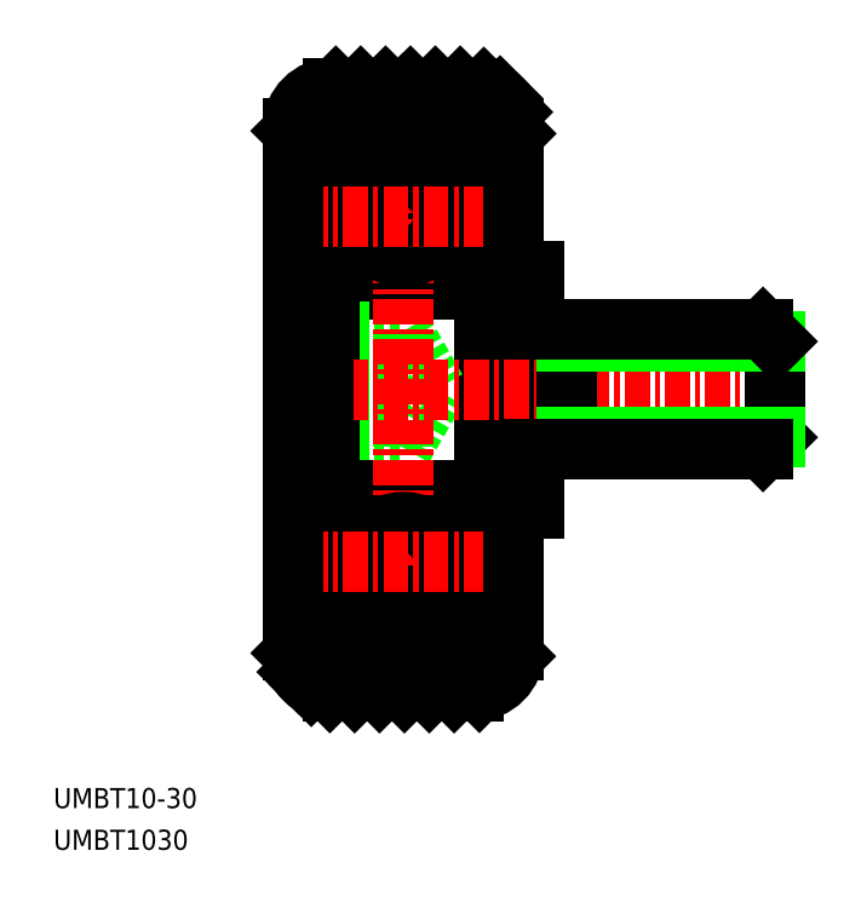
<metadata>
{"format":"dxf","ext":"dxf","renderer":"ezdxf+matplotlib","layout":"modelspace","background":"white","min_lineweight":24,"dpi":150}
</metadata>
<code>
0
SECTION
2
ENTITIES
0
TEXT
8
0
10
31.75
20
-13.55
30
0
40
1
1
UMBT10-30
0
TEXT
8
0
10
31.75
20
-15.63
30
0
40
1
1
UMBT1030
0
LINE
8
0
10
55.65
20
13.18
30
0
11
55.65
21
1.377
31
0
0
ARC
8
0
10
52.85
20
12.58
30
0
40
0.3
50
270
51
0
0
LINE
8
0
10
45.45
20
12.28
30
0
11
52.85
21
12.28
31
0
0
LINE
8
0
10
45.45
20
10.16
30
0
11
49.12
21
10.16
31
0
0
LINE
8
0
10
53.15
20
12.58
30
0
11
53.15
21
13.18
31
0
0
LINE
8
0
10
49.12
20
4.39
30
0
11
50.78
21
7.277
31
0
0
LINE
8
0
10
45.45
20
8.72
30
0
11
49.12
21
8.72
31
0
0
LINE
8
0
10
45.45
20
5.834
30
0
11
49.12
21
5.834
31
0
0
LINE
8
0
10
45.45
20
4.39
30
0
11
49.12
21
4.39
31
0
0
LINE
8
0
10
53.15
20
1.977
30
0
11
53.15
21
1.377
31
0
0
ARC
8
0
10
52.85
20
1.977
30
0
40
0.3
50
0
51
90
0
LINE
8
0
10
45.45
20
2.277
30
0
11
52.85
21
2.277
31
0
0
LINE
8
0
10
45.45
20
2.277
30
0
11
45.45
21
12.28
31
0
0
LINE
8
0
10
53.15
20
19.98
30
0
11
53.15
21
-5.423
31
0
0
LINE
8
0
10
49.12
20
10.16
30
0
11
49.12
21
4.39
31
0
0
LINE
8
0
10
49.12
20
10.16
30
0
11
50.78
21
7.277
31
0
0
LINE
8
CENTER
10
42.15
20
7.277
30
0
11
69.15
21
7.277
31
0
0
LINE
8
0
10
53.15
20
13.18
30
0
11
55.65
21
13.18
31
0
0
LINE
8
0
10
53.15
20
1.377
30
0
11
55.65
21
1.377
31
0
0
ARC
8
0
10
52.85
20
19.98
30
0
40
0.3
50
0
51
90
0
LINE
8
0
10
52.7
20
17.86
30
0
11
52.59
21
18.04
31
0
0
LINE
8
0
10
52.59
20
17.79
30
0
11
52.7
21
17.86
31
0
0
LINE
8
0
10
52.65
20
17.68
30
0
11
52.59
21
17.79
31
0
0
LINE
8
0
10
52.77
20
17.74
30
0
11
52.65
21
17.68
31
0
0
LINE
8
0
10
52.82
20
17.93
30
0
11
52.71
21
18.11
31
0
0
LINE
8
0
10
53.05
20
17.93
30
0
11
52.82
21
17.93
31
0
0
ARC
8
0
10
52.7
20
17.86
30
0
40
0.1333
50
300
51
30
0
LINE
8
0
10
53.15
20
18.03
30
0
11
53.05
21
17.93
31
0
0
LINE
8
0
10
52.15
20
17.33
30
0
11
52.05
21
17.23
31
0
0
LINE
8
0
10
52.15
20
17.96
30
0
11
52.15
21
17.17
31
0
0
LINE
8
0
10
52.28
20
17.96
30
0
11
52.28
21
17.23
31
0
0
LINE
8
0
10
52.05
20
17.23
30
0
11
50.63
21
17.23
31
0
0
ARC
8
0
10
52.45
20
17.96
30
0
40
0.2989
50
30
51
180
0
ARC
8
0
10
52.45
20
17.96
30
0
40
0.1656
50
30
51
180
0
LINE
8
0
10
52.82
20
14.38
30
0
11
52.6
21
14.11
31
0
0
LINE
8
0
10
53.05
20
14.38
30
0
11
52.82
21
14.38
31
0
0
ARC
8
0
10
52.42
20
14.78
30
0
40
0.1333
50
270
51
360
0
LINE
8
0
10
53.15
20
14.28
30
0
11
53.05
21
14.38
31
0
0
LINE
8
0
10
52.42
20
14.78
30
0
11
52.42
21
16.9
31
0
0
LINE
8
0
10
52.55
20
16.96
30
0
11
52.55
21
14.78
31
0
0
LINE
8
0
10
52.22
20
14.19
30
0
11
52.11
21
14.48
31
0
0
LINE
8
0
10
52.11
20
14.48
30
0
11
52.01
21
14.58
31
0
0
LINE
8
0
10
52.22
20
14.64
30
0
11
52.22
21
14.78
31
0
0
LINE
8
0
10
52.01
20
14.58
30
0
11
50.67
21
14.58
31
0
0
ARC
8
0
10
52.43
20
14.26
30
0
40
0.2236
50
196.8
51
320
0
LINE
8
0
10
52.22
20
14.78
30
0
11
52.42
21
14.78
31
0
0
LINE
8
0
10
52.42
20
14.64
30
0
11
52.22
21
14.64
31
0
0
LINE
8
0
10
52.15
20
17.17
30
0
11
52.42
21
16.9
31
0
0
LINE
8
0
10
52.28
20
17.23
30
0
11
52.55
21
16.96
31
0
0
ARC
8
0
10
52.85
20
12.58
30
0
40
0.3
50
270
51
0
0
ARC
8
0
10
52.85
20
1.977
30
0
40
0.3
50
0
51
90
0
LINE
8
0
10
53.05
20
0.1769
30
0
11
52.82
21
0.1769
31
0
0
LINE
8
0
10
52.82
20
0.1769
30
0
11
52.6
21
0.4393
31
0
0
ARC
8
0
10
52.42
20
-0.2214
30
0
40
0.1333
50
5e-05
51
90
0
LINE
8
0
10
53.15
20
0.2769
30
0
11
53.05
21
0.1769
31
0
0
LINE
8
0
10
52.59
20
-3.24
30
0
11
52.7
21
-3.306
31
0
0
LINE
8
0
10
52.65
20
-3.124
30
0
11
52.59
21
-3.24
31
0
0
LINE
8
0
10
52.77
20
-3.191
30
0
11
52.65
21
-3.124
31
0
0
LINE
8
0
10
52.42
20
-0.2214
30
0
11
52.42
21
-2.351
31
0
0
LINE
8
0
10
52.55
20
-2.406
30
0
11
52.55
21
-0.2214
31
0
0
LINE
8
0
10
52.22
20
0.3604
30
0
11
52.11
21
0.07083
31
0
0
LINE
8
0
10
52.11
20
0.07086
30
0
11
52.01
21
-0.02311
31
0
0
LINE
8
0
10
52.22
20
-0.08811
30
0
11
52.22
21
-0.2214
31
0
0
LINE
8
0
10
52.01
20
-0.02311
30
0
11
50.67
21
-0.02311
31
0
0
LINE
8
0
10
52.15
20
-2.773
30
0
11
52.05
21
-2.673
31
0
0
LINE
8
0
10
52.05
20
-2.673
30
0
11
50.63
21
-2.673
31
0
0
LINE
8
0
10
52.15
20
-2.618
30
0
11
52.42
21
-2.351
31
0
0
LINE
8
0
10
52.28
20
-2.673
30
0
11
52.55
21
-2.406
31
0
0
ARC
8
0
10
52.43
20
0.2956
30
0
40
0.2236
50
40
51
163.2
0
LINE
8
0
10
52.22
20
-0.2214
30
0
11
52.42
21
-0.2214
31
0
0
LINE
8
0
10
52.42
20
-0.08811
30
0
11
52.22
21
-0.08811
31
0
0
LINE
8
0
10
53.05
20
-3.373
30
0
11
52.82
21
-3.373
31
0
0
LINE
8
0
10
52.82
20
-3.373
30
0
11
52.71
21
-3.557
31
0
0
LINE
8
0
10
53.15
20
-3.473
30
0
11
53.05
21
-3.373
31
0
0
ARC
8
0
10
52.85
20
-5.423
30
0
40
0.3
50
270
51
0
0
ARC
8
0
10
52.45
20
-3.407
30
0
40
0.2989
50
180
51
330
0
ARC
8
0
10
52.45
20
-3.407
30
0
40
0.1656
50
180
51
330
0
LINE
8
0
10
52.15
20
-3.407
30
0
11
52.15
21
-2.618
31
0
0
LINE
8
0
10
52.28
20
-3.407
30
0
11
52.28
21
-2.673
31
0
0
LINE
8
0
10
52.7
20
-3.306
30
0
11
52.59
21
-3.49
31
0
0
ARC
8
0
10
52.7
20
-3.306
30
0
40
0.1333
50
330
51
60
0
LINE
8
0
10
49.15
20
20.28
30
0
11
49.15
21
20.28
31
0
0
LINE
8
0
10
47.3
20
20.28
30
0
11
47.3
21
20.28
31
0
0
ARC
8
0
10
45.45
20
19.98
30
0
40
0.3
50
90
51
180
0
LINE
8
0
10
46.02
20
17.96
30
0
11
46.02
21
17.23
31
0
0
LINE
8
0
10
46.15
20
17.96
30
0
11
46.15
21
17.17
31
0
0
LINE
8
0
10
46.15
20
17.33
30
0
11
46.25
21
17.23
31
0
0
ARC
8
0
10
45.6
20
17.86
30
0
40
0.1333
50
150
51
240
0
LINE
8
0
10
45.48
20
17.93
30
0
11
45.59
21
18.11
31
0
0
LINE
8
0
10
45.25
20
17.93
30
0
11
45.48
21
17.93
31
0
0
LINE
8
0
10
45.15
20
18.03
30
0
11
45.25
21
17.93
31
0
0
LINE
8
0
10
45.65
20
17.68
30
0
11
45.71
21
17.79
31
0
0
LINE
8
0
10
45.71
20
17.79
30
0
11
45.6
21
17.86
31
0
0
LINE
8
0
10
45.6
20
17.86
30
0
11
45.71
21
18.04
31
0
0
LINE
8
0
10
45.53
20
17.74
30
0
11
45.65
21
17.68
31
0
0
ARC
8
0
10
45.85
20
17.96
30
0
40
0.1656
50
0
51
150
0
ARC
8
0
10
45.85
20
17.96
30
0
40
0.2989
50
0
51
150
0
LINE
8
0
10
46.25
20
17.23
30
0
11
47.67
21
17.23
31
0
0
LINE
8
0
10
45.88
20
14.64
30
0
11
46.08
21
14.64
31
0
0
LINE
8
0
10
46.08
20
14.78
30
0
11
45.88
21
14.78
31
0
0
LINE
8
0
10
46.08
20
14.19
30
0
11
46.19
21
14.48
31
0
0
LINE
8
0
10
46.08
20
14.64
30
0
11
46.08
21
14.78
31
0
0
LINE
8
0
10
46.19
20
14.48
30
0
11
46.29
21
14.58
31
0
0
LINE
8
0
10
45.48
20
14.38
30
0
11
45.7
21
14.11
31
0
0
LINE
8
0
10
45.15
20
14.28
30
0
11
45.25
21
14.38
31
0
0
LINE
8
0
10
45.25
20
14.38
30
0
11
45.48
21
14.38
31
0
0
ARC
8
0
10
45.88
20
14.78
30
0
40
0.1333
50
180
51
270
0
ARC
8
0
10
45.87
20
14.26
30
0
40
0.2236
50
220
51
343.2
0
LINE
8
0
10
45.75
20
16.96
30
0
11
45.75
21
14.78
31
0
0
LINE
8
0
10
45.88
20
14.78
30
0
11
45.88
21
16.9
31
0
0
LINE
8
0
10
46.29
20
14.58
30
0
11
47.63
21
14.58
31
0
0
LINE
8
0
10
46.02
20
17.23
30
0
11
45.75
21
16.96
31
0
0
LINE
8
0
10
46.15
20
17.17
30
0
11
45.88
21
16.9
31
0
0
ARC
8
0
10
45.45
20
12.58
30
0
40
0.3
50
180
51
270
0
ARC
8
0
10
45.45
20
1.977
30
0
40
0.3
50
90
51
180
0
LINE
8
0
10
45.88
20
-0.08811
30
0
11
46.08
21
-0.08811
31
0
0
LINE
8
0
10
46.08
20
-0.2214
30
0
11
45.88
21
-0.2214
31
0
0
LINE
8
0
10
46.08
20
0.3604
30
0
11
46.19
21
0.07083
31
0
0
LINE
8
0
10
46.08
20
-0.08811
30
0
11
46.08
21
-0.2214
31
0
0
LINE
8
0
10
46.19
20
0.07086
30
0
11
46.29
21
-0.02311
31
0
0
LINE
8
0
10
45.25
20
0.1769
30
0
11
45.48
21
0.1769
31
0
0
LINE
8
0
10
45.15
20
0.2769
30
0
11
45.25
21
0.1769
31
0
0
LINE
8
0
10
45.48
20
0.1769
30
0
11
45.7
21
0.4393
31
0
0
ARC
8
0
10
45.87
20
0.2956
30
0
40
0.2236
50
16.85
51
140
0
ARC
8
0
10
45.88
20
-0.2214
30
0
40
0.1333
50
90
51
180
0
LINE
8
0
10
46.15
20
-2.618
30
0
11
45.88
21
-2.351
31
0
0
LINE
8
0
10
46.15
20
-2.773
30
0
11
46.25
21
-2.673
31
0
0
LINE
8
0
10
45.65
20
-3.124
30
0
11
45.71
21
-3.24
31
0
0
LINE
8
0
10
45.71
20
-3.24
30
0
11
45.6
21
-3.306
31
0
0
LINE
8
0
10
45.53
20
-3.191
30
0
11
45.65
21
-3.124
31
0
0
LINE
8
0
10
46.02
20
-2.673
30
0
11
45.75
21
-2.406
31
0
0
LINE
8
0
10
45.75
20
-2.406
30
0
11
45.75
21
-0.2214
31
0
0
LINE
8
0
10
45.88
20
-0.2214
30
0
11
45.88
21
-2.351
31
0
0
LINE
8
0
10
46.29
20
-0.02311
30
0
11
47.63
21
-0.02311
31
0
0
LINE
8
0
10
46.25
20
-2.673
30
0
11
47.67
21
-2.673
31
0
0
LINE
8
0
10
45.25
20
-3.373
30
0
11
45.48
21
-3.373
31
0
0
LINE
8
0
10
45.15
20
-3.473
30
0
11
45.25
21
-3.373
31
0
0
LINE
8
0
10
45.48
20
-3.373
30
0
11
45.59
21
-3.557
31
0
0
ARC
8
0
10
45.85
20
-3.407
30
0
40
0.2989
50
210
51
0
0
ARC
8
0
10
45.85
20
-3.407
30
0
40
0.1656
50
210
51
0
0
ARC
8
0
10
45.45
20
-5.423
30
0
40
0.3
50
180
51
270
0
ARC
8
0
10
45.6
20
-3.306
30
0
40
0.1333
50
120
51
210
0
LINE
8
0
10
45.6
20
-3.306
30
0
11
45.71
21
-3.49
31
0
0
LINE
8
0
10
46.02
20
-3.407
30
0
11
46.02
21
-2.673
31
0
0
LINE
8
0
10
46.15
20
-3.407
30
0
11
46.15
21
-2.618
31
0
0
LINE
8
0
10
45.15
20
-5.423
30
0
11
45.15
21
19.98
31
0
0
LINE
8
CENTER
10
49.15
20
23.78
30
0
11
49.15
21
-9.227
31
0
0
LINE
8
0
10
45.45
20
20.28
30
0
11
52.85
21
20.28
31
0
0
CIRCLE
8
0
10
49.15
20
15.88
30
0
40
2
0
LINE
8
0
10
45.45
20
-5.723
30
0
11
52.85
21
-5.723
31
0
0
CIRCLE
8
0
10
49.15
20
-1.323
30
0
40
2
0
LINE
8
CENTER
10
42.15
20
-1.323
30
0
11
56.15
21
-1.323
31
0
0
LINE
8
CENTER
10
42.15
20
15.88
30
0
11
56.15
21
15.88
31
0
0
LINE
8
0
10
45.65
20
22.28
30
0
11
52.65
21
22.28
31
0
0
LINE
8
0
10
45.65
20
-7.723
30
0
11
52.65
21
-7.723
31
0
0
LINE
8
0
10
57.25
20
10.28
30
0
11
57.25
21
4.277
31
0
0
LINE
8
0
10
67.65
20
9.663
30
0
11
67.65
21
4.89
31
0
0
LINE
8
0
10
67.65
20
9.663
30
0
11
57.25
21
9.663
31
0
0
LINE
8
0
10
67.04
20
10.28
30
0
11
67.65
21
9.663
31
0
0
LINE
8
0
10
55.65
20
10.28
30
0
11
67.04
21
10.28
31
0
0
LINE
8
0
10
67.04
20
4.277
30
0
11
67.65
21
4.89
31
0
0
LINE
8
0
10
67.65
20
4.89
30
0
11
57.25
21
4.89
31
0
0
LINE
8
0
10
55.65
20
4.277
30
0
11
67.04
21
4.277
31
0
0
LINE
8
0
10
43.65
20
20.28
30
0
11
43.65
21
-5.723
31
0
0
LINE
8
0
10
54.65
20
20.28
30
0
11
54.65
21
13.18
31
0
0
LINE
8
0
10
43.65
20
19.98
30
0
11
45.15
21
19.98
31
0
0
LINE
8
0
10
43.65
20
-5.423
30
0
11
45.15
21
-5.423
31
0
0
LINE
8
0
10
53.15
20
-5.423
30
0
11
54.65
21
-5.423
31
0
0
LINE
8
0
10
53.15
20
19.98
30
0
11
54.65
21
19.98
31
0
0
LINE
8
0
10
54.65
20
1.377
30
0
11
54.65
21
-5.723
31
0
0
ARC
8
0
10
45.65
20
20.28
30
0
40
2
50
90
51
180
0
ARC
8
0
10
45.65
20
-5.723
30
0
40
2
50
180
51
270
0
ARC
8
0
10
52.65
20
-5.723
30
0
40
2
50
270
51
0
0
ARC
8
0
10
52.65
20
20.28
30
0
40
2
50
0
51
90
0
INSERT
8
0
2
*X2
10
0
20
0
30
0
0
ENDSEC
0
EOF

</code>
